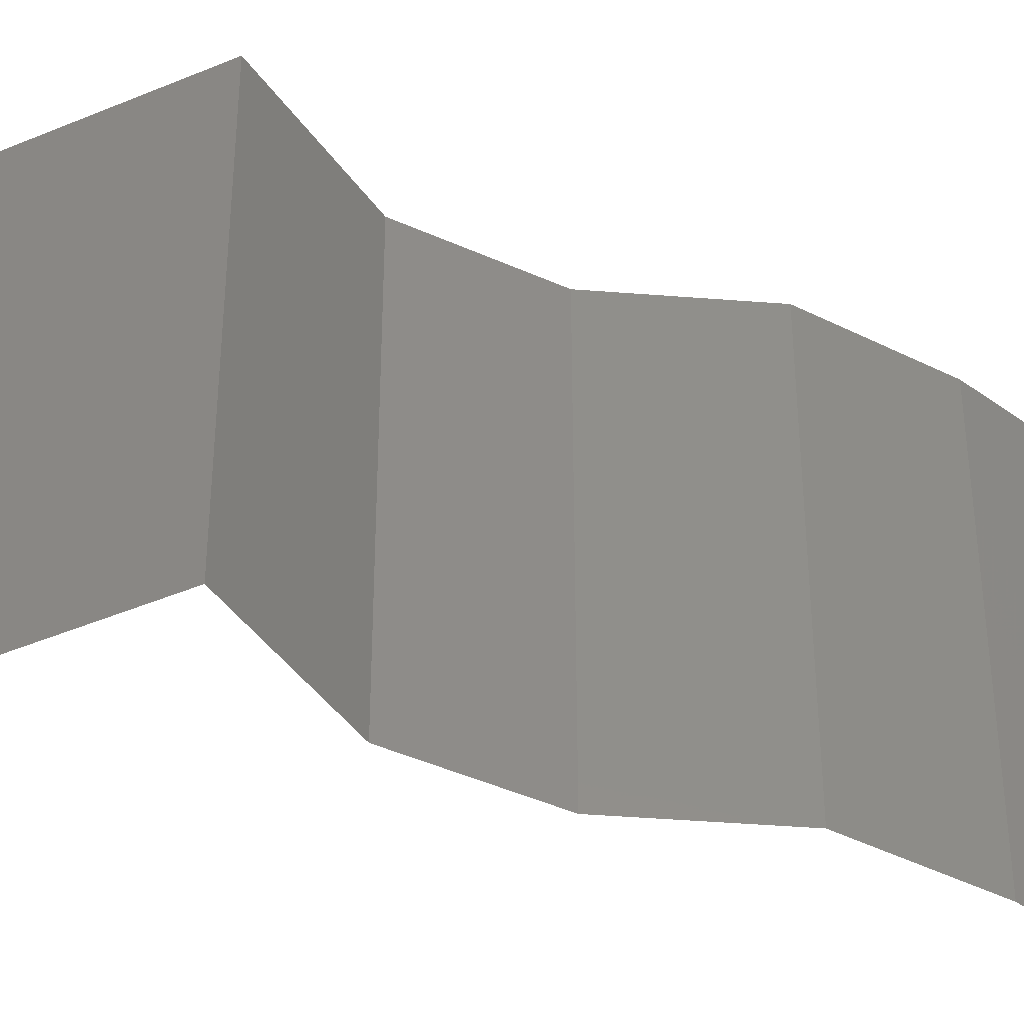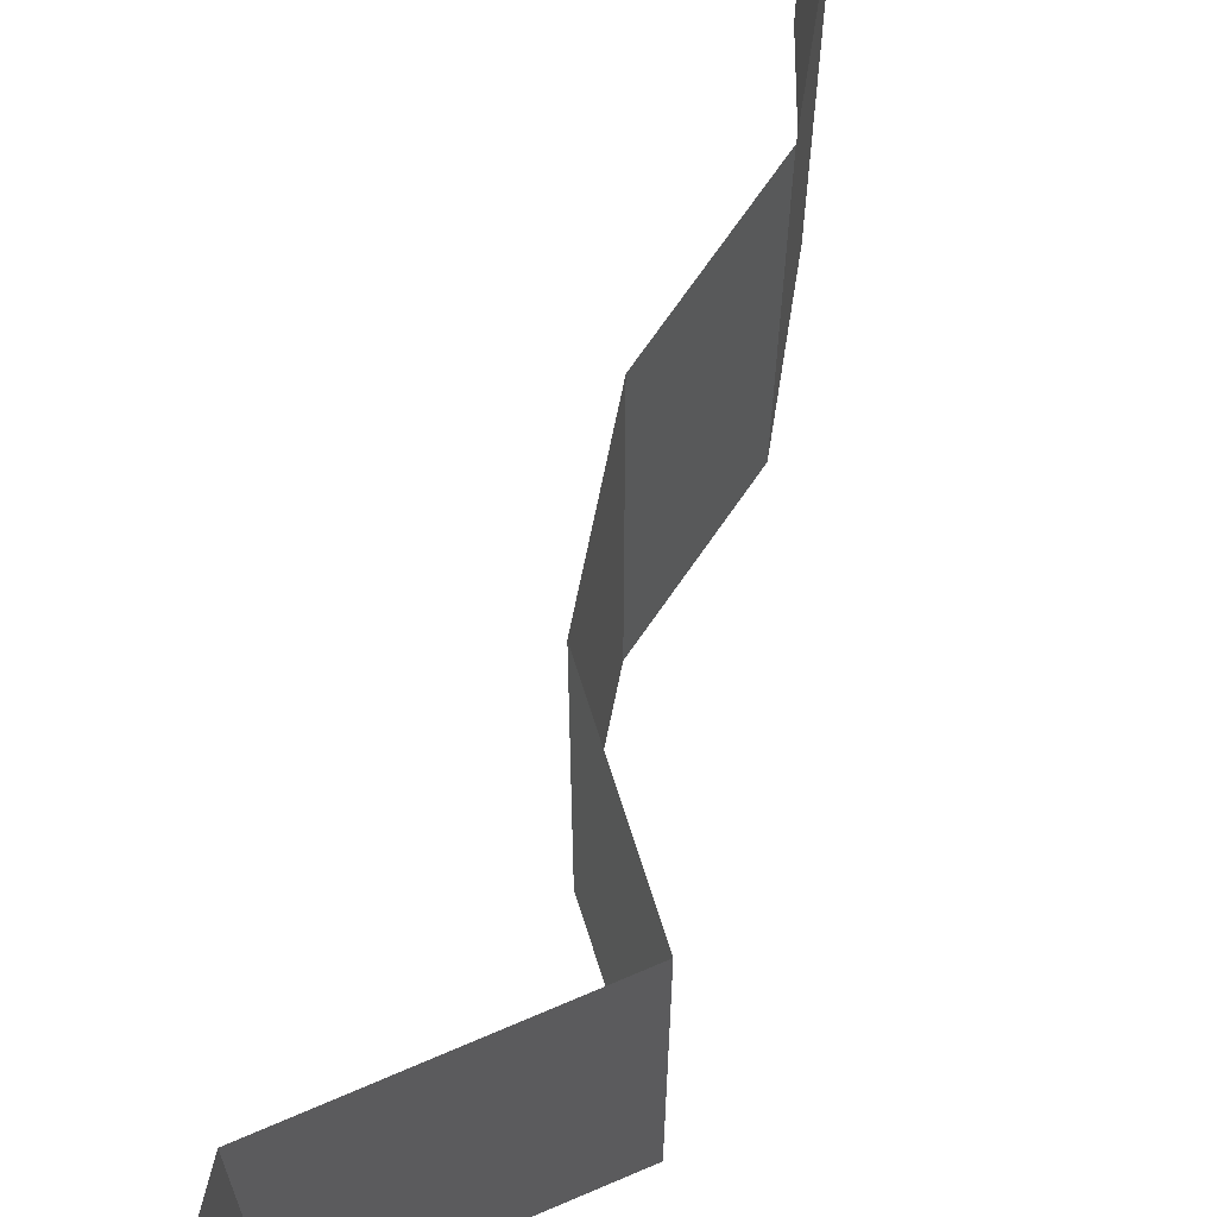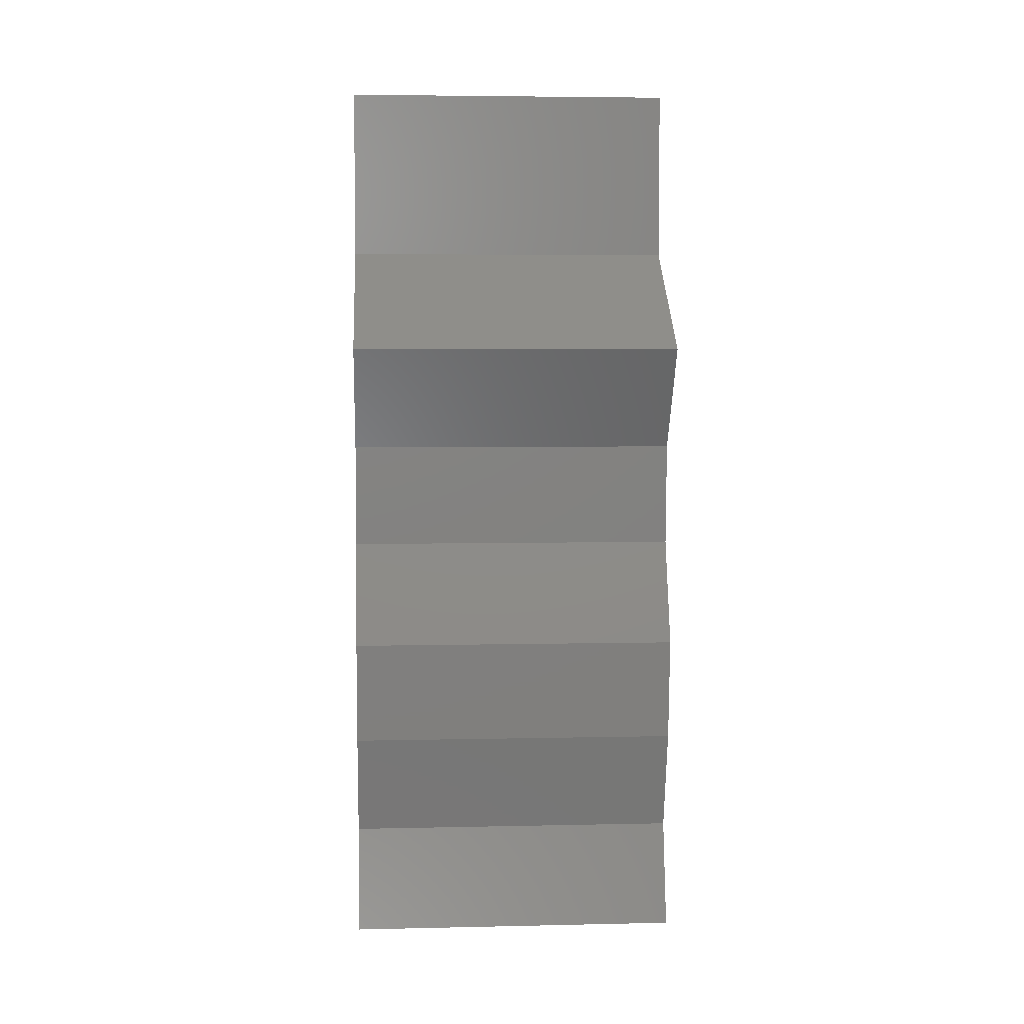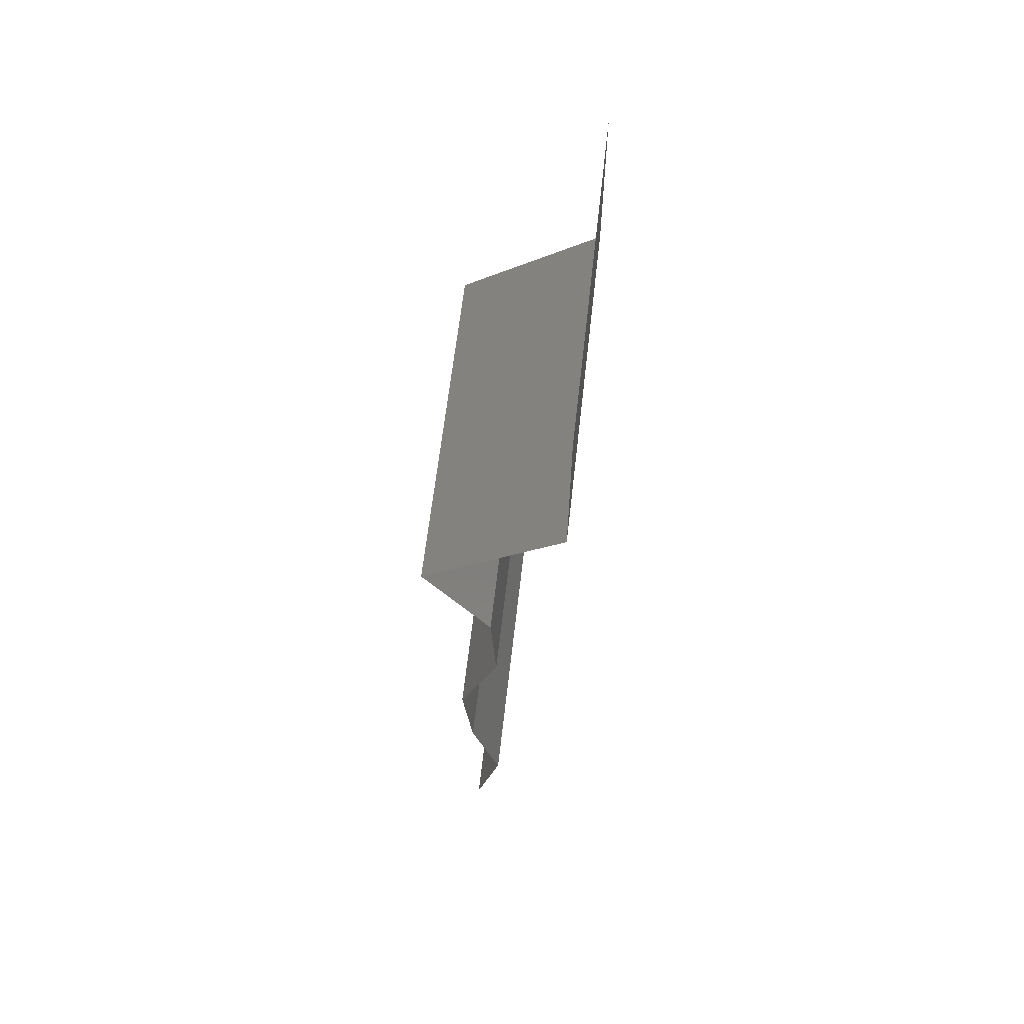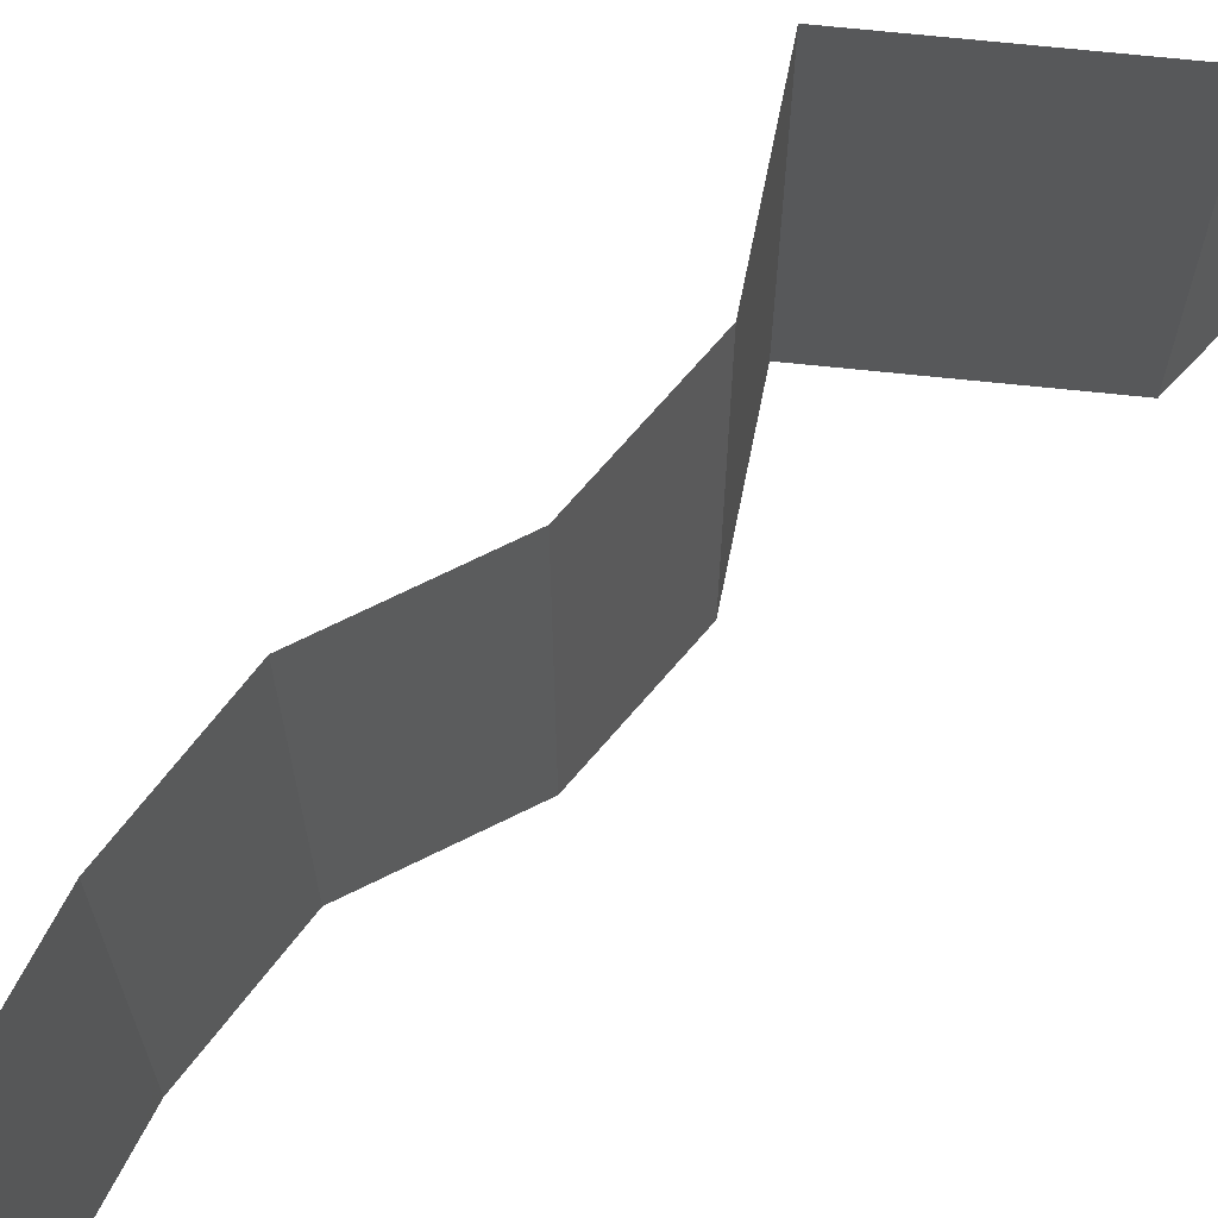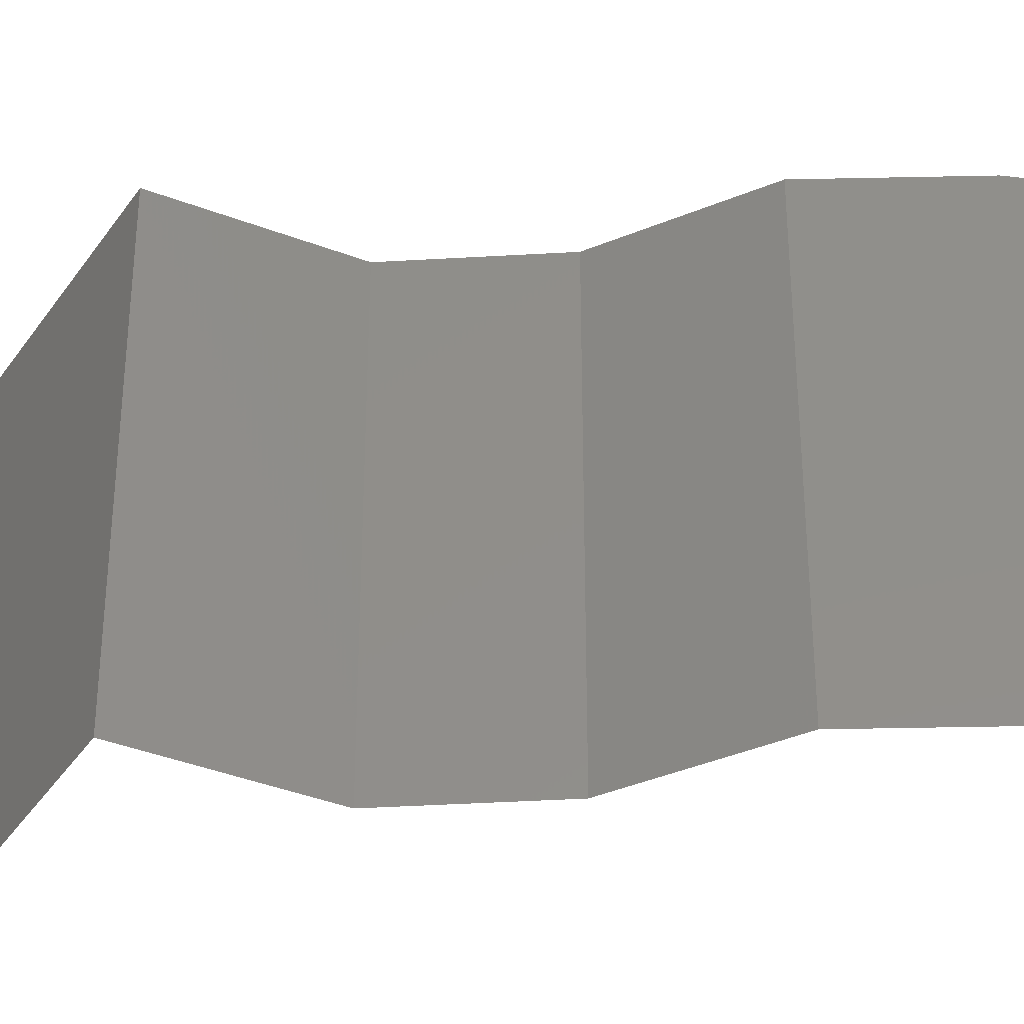
<metadata>
{"format":"stl","ext":"stl","renderer":"f3d","projection":"perspective","resolution":1024,"background":"white","views":[{"elev":-42.8,"azim":-115.7,"up":"+Z"},{"elev":71.2,"azim":-165.7,"up":"+Z"},{"elev":5.2,"azim":-93.9,"up":"+Y"},{"elev":62.7,"azim":6.4,"up":"+Y"},{"elev":70.9,"azim":43.4,"up":"+Z"},{"elev":-40.2,"azim":-83.2,"up":"+Z"}]}
</metadata>
<code>
# stl→obj: 43 verts, 64 faces
v 0.04 0.06 0
v 0.04 0.05488 0.005
v 0.04 0.04975 0
v 0.04 0.04975 0.02
v 0.04 0.05488 0.015
v 0.04 0.06 0.02
v 0.04 0.06 0.01
v 0.04 0.04975 0.01
v 0.03595 0.04664 0.005
v 0.0319 0.04353 0
v 0.0319 0.04353 0.02
v 0.03595 0.04664 0.015
v 0.0319 0.04353 0.01
v 0.03384 0.04042 0.015
v 0.03578 0.03731 0.01
v 0.03384 0.04042 0.005
v 0.03578 0.03731 0.02
v 0.03578 0.03731 0
v 0.03593 0.0342 0.005
v 0.03608 0.03109 0
v 0.03593 0.0342 0.015
v 0.03608 0.03109 0.01
v 0.03608 0.03109 0.02
v 0.03492 0.02799 0.015
v 0.03377 0.02488 0.01
v 0.03492 0.02799 0.005
v 0.03377 0.02488 0
v 0.03377 0.02488 0.02
v 0.03435 0.01866 0.01
v 0.03406 0.02177 0.005
v 0.03406 0.02177 0.015
v 0.03435 0.01866 0.02
v 0.03435 0.01866 0
v 0.0352 0.01555 0.015
v 0.03606 0.01244 0.01
v 0.0352 0.01555 0.005
v 0.03606 0.01244 0
v 0.03606 0.01244 0.02
v 0.03455 0.006219 0.01
v 0.03531 0.009328 0.005
v 0.03531 0.009328 0.015
v 0.03455 0.006219 0
v 0.03455 0.006219 0.02
f 1 2 3
f 4 5 6
f 7 5 2
f 2 5 8
f 6 5 7
f 3 2 8
f 7 2 1
f 8 5 4
f 3 9 10
f 11 12 4
f 10 9 13
f 4 12 8
f 13 12 11
f 8 9 3
f 9 12 13
f 8 12 9
f 13 14 15
f 15 16 13
f 17 14 11
f 10 16 18
f 13 16 10
f 11 14 13
f 18 16 15
f 15 14 17
f 18 19 20
f 15 21 22
f 23 21 17
f 22 19 15
f 15 19 18
f 17 21 15
f 20 19 22
f 22 21 23
f 22 24 25
f 20 26 27
f 28 24 23
f 25 26 22
f 22 26 20
f 23 24 22
f 27 26 25
f 25 24 28
f 29 30 25
f 25 31 29
f 32 31 28
f 27 30 33
f 25 30 27
f 28 31 25
f 33 30 29
f 29 31 32
f 29 34 35
f 35 36 29
f 33 36 37
f 38 34 32
f 29 36 33
f 32 34 29
f 37 36 35
f 35 34 38
f 39 40 35
f 35 41 39
f 37 40 42
f 43 41 38
f 35 40 37
f 38 41 35
f 42 40 39
f 39 41 43

</code>
